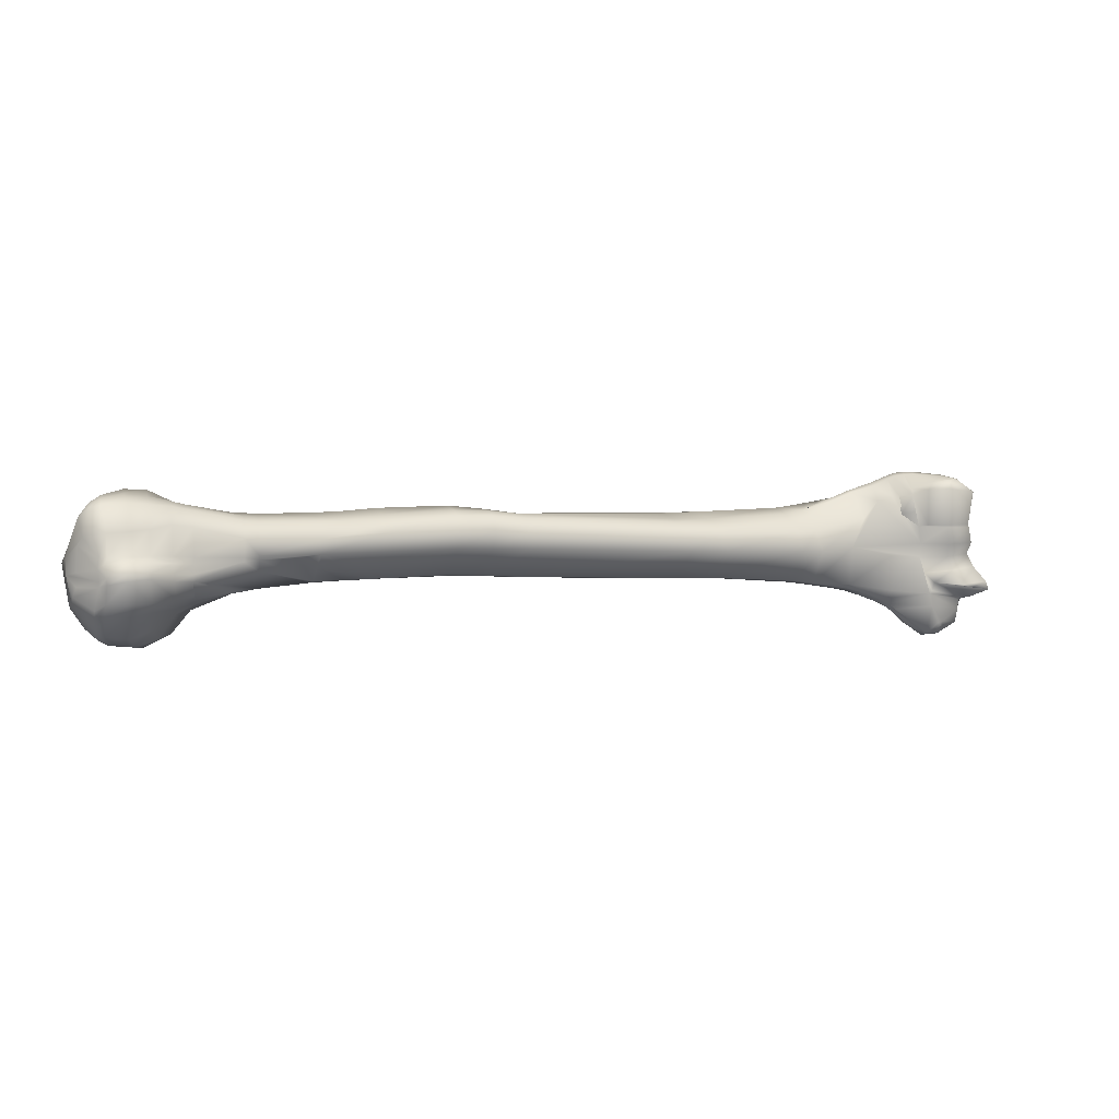
<metadata>
{"format":"obj","ext":"obj","renderer":"f3d","projection":"perspective","resolution":1024,"background":"white","views":[{"elev":2.8,"azim":-19.3,"up":"+Z"}]}
</metadata>
<code>
v -0.1657 -0.02321 0.006145
v -0.1656 -0.02363 -0.001996
v -0.1688 -0.02304 -0.005903
v -0.1667 -0.02593 -0.004191
v -0.1663 -0.02641 -0.009097
v -0.1685 -0.02317 -0.01017
v -0.1588 -0.0239 0.006618
v -0.1587 -0.02421 -0.001978
v -0.159 -0.02836 -0.003448
v -0.1596 -0.03039 -0.007465
v -0.1515 -0.02349 0.007341
v -0.1512 -0.02361 -0.001754
v -0.1511 -0.02601 -0.003766
v -0.1513 -0.02861 -0.007116
v -0.1696 -0.02241 0.006013
v -0.166 -0.02619 -0.01134
v -0.1683 -0.02302 -0.0123
v -0.1683 -0.02189 -0.002322
v -0.1695 -0.02002 -0.02029
v -0.1665 -0.02062 -0.02294
v -0.1654 -0.01251 -0.02999
v -0.1685 -0.01151 -0.02853
v -0.1677 -0.00562 -0.03108
v -0.1643 -0.006574 -0.03268
v -0.1661 0.001728 -0.03235
v -0.1627 0.001496 -0.03421
v -0.1641 0.009056 -0.03101
v -0.1598 -0.03036 -0.009966
v -0.1661 -0.02302 -0.01822
v -0.1588 -0.02349 -0.02263
v -0.157 -0.01416 -0.03094
v -0.155 -0.007876 -0.0342
v -0.1594 -0.02724 -0.01816
v -0.1508 -0.02295 -0.02113
v -0.1467 -0.00681 -0.0318
v -0.1508 0.001636 -0.03536
v -0.1517 -0.02893 -0.009309
v -0.1512 -0.02756 -0.01783
v -0.1491 -0.01241 -0.02799
v -0.1648 0.01854 -0.02247
v -0.1606 0.009692 -0.03233
v -0.1611 0.01996 -0.0232
v -0.1646 0.02168 -0.01427
v -0.1609 0.02309 -0.01426
v -0.1642 0.02191 -0.005527
v -0.1606 0.02284 -0.004811
v -0.1638 0.02051 -0.001394
v -0.1605 0.021 -0.000479
v -0.1463 0.02071 -0.021
v -0.1467 0.02206 -0.01144
v -0.1487 0.02082 -0.002359
v -0.1467 0.01359 -0.0307
v -0.1412 0.01835 -0.009637
v -0.1459 0.01758 0.002741
v -0.1501 0.01978 0.001642
v -0.1605 0.0156 0.007241
v -0.1551 0.01258 0.01425
v -0.1631 0.007239 0.01488
v -0.167 0.000521 0.01458
v -0.1645 0.000229 0.01708
v -0.1698 -0.009138 0.01638
v -0.166 -0.0102 0.01895
v -0.1704 -0.01252 0.01629
v -0.1666 -0.0137 0.01781
v -0.1705 -0.01566 0.01484
v -0.1573 1e-06 0.02089
v -0.1583 -0.01094 0.01962
v -0.1586 -0.01431 0.01811
v -0.1666 -0.01681 0.01579
v -0.1588 -0.01738 0.01609
v -0.1484 0.00572 0.01941
v -0.1563 0.006995 0.01865
v -0.1493 -0.000875 0.02062
v -0.1505 -0.0108 0.01844
v -0.1508 -0.01394 0.01724
v -0.1511 -0.01691 0.01561
v -0.1431 -0.02434 -0.008149
v -0.1433 -0.02311 -0.004369
v -0.1435 -0.02206 -0.001956
v -0.1433 -0.021 0.008738
v -0.1416 -0.01273 -0.02085
v -0.141 0.002589 -0.0309
v -0.1422 -0.02126 -0.01682
v -0.1408 -0.00865 -0.02299
v -0.1398 0.01748 -0.01777
v -0.1442 0.01775 -0.001296
v -0.1399 0.01134 -0.02834
v -0.142 0.01157 0.004794
v -0.1406 0.00529 0.01549
v -0.1414 0.001557 0.01697
v -0.1423 -0.007942 0.01676
v -0.1425 -0.01066 0.01598
v -0.1427 -0.01331 0.01502
v -0.1656 0.006804 0.0124
v -0.1727 -0.007213 0.0118
v -0.1735 -0.009978 0.0118
v -0.1741 -0.01274 0.01129
v -0.1635 0.01579 0.004929
v -0.1754 -0.01655 -0.007322
v -0.1732 -0.01919 0.004888
v -0.1746 -0.01503 0.001867
v -0.1761 -0.01374 -0.01603
v -0.1753 -0.01649 -0.01231
v -0.1709 0.001759 -0.02804
v -0.1696 -0.01825 -0.02297
v -0.1752 0.004829 -0.02101
v -0.1729 0.01594 -0.01331
v -0.1696 0.007886 -0.02725
v -0.1757 0.001631 -0.02084
v -0.1768 -0.005318 -0.01882
v -0.1763 -0.01152 -0.01797
v -0.178 -0.009792 -0.008481
v -0.1725 0.01585 -0.00385
v -0.1786 -0.001296 -0.004744
v -0.1785 -0.004908 -0.003784
v -0.178 -0.008344 -0.002828
v -0.1364 -0.02072 -0.01099
v -0.1363 -0.02082 -0.008572
v -0.136 -0.02051 -0.004835
v -0.118 -0.01734 -0.004545
v -0.1358 -0.02023 -0.002613
v -0.118 -0.01784 -0.002909
v -0.1359 -0.01956 0.007786
v -0.1432 -0.02442 -0.01069
v -0.1181 -0.01891 0.003882
v -0.1127 -0.01717 -0.003985
v -0.1126 -0.01894 0.003118
v -0.09847 -0.01603 -0.003592
v -0.1127 -0.01777 -0.002477
v -0.09106 -0.0181 -0.00228
v -0.09128 -0.01976 0.002979
v -0.06812 -0.006329 -0.01197
v -0.07879 -0.01582 -0.005075
v -0.04039 -0.01627 -0.0011
v -0.02661 -0.01639 -0.00134
v -0.01291 -0.0159 -0.001552
v 0.0536 -0.01233 -0.003732
v -0.04014 -0.01765 0.005276
v -0.0264 -0.01771 0.005186
v -0.01291 -0.01653 0.004818
v -0.06757 -0.0178 0.004937
v -0.07917 -0.01811 0.004804
v 0.05217 -0.01137 0.003155
v -0.1126 -0.01563 -0.008167
v -0.09148 -0.007079 -0.01242
v -0.1164 -0.007873 -0.01538
v -0.116 -0.005891 -0.01554
v -0.1113 -0.006146 -0.01474
v -0.1141 0.006474 -0.008594
v -0.09167 -0.003905 -0.0131
v -0.08032 -0.006454 -0.01229
v -0.08123 -0.00331 -0.01266
v -0.1136 0.008309 -0.003207
v -0.109 0.008158 -0.002398
v -0.1137 0.00743 0.005468
v -0.109 0.007367 0.005868
v -0.1096 0.00642 -0.0076
v -0.09086 0.008065 -0.000462
v -0.0904 0.007167 0.007282
v -0.09145 0.006453 -0.005309
v -0.08243 0.006549 -0.00481
v -0.08183 0.008004 6.1e-05
v -0.08115 0.007097 0.007807
v -0.1148 0.00156 0.01105
v -0.1155 -0.002284 0.01219
v -0.1105 -0.002548 0.01194
v -0.1119 -0.01033 0.01097
v -0.1122 -0.01387 0.009373
v -0.11 0.001304 0.01097
v -0.09079 -0.002963 0.01215
v -0.0913 -0.0108 0.01085
v -0.09103 -0.01443 0.00942
v -0.09063 0.000969 0.01161
v -0.08104 0.000955 0.01208
v -0.08098 -0.00291 0.01254
v -0.08081 -0.01038 0.01101
v -0.08042 -0.01384 0.009452
v -0.1196 0.001893 0.01124
v -0.136 0.004809 0.01321
v -0.1204 -0.002016 0.01254
v -0.1368 0.001567 0.01498
v -0.1217 -0.00892 0.01224
v -0.1373 -0.007136 0.01554
v -0.1168 -0.01014 0.01136
v -0.1375 -0.009998 0.01482
v -0.1175 -0.01365 0.009751
v -0.1379 -0.01257 0.01399
v -0.1184 0.007484 0.00506
v -0.1277 0.008067 0.003381
v -0.1181 0.008488 -0.004123
v -0.1313 0.01072 -0.01054
v -0.1335 0.007786 -0.02011
v -0.1185 0.006725 -0.009893
v -0.1195 0.000519 -0.01541
v -0.1339 0.002505 -0.02247
v -0.1208 -0.006622 -0.01626
v -0.1337 -0.008327 -0.01942
v -0.1212 -0.008682 -0.01596
v -0.134 -0.01082 -0.01825
v -0.1217 -0.01078 -0.01544
v -0.1345 -0.01347 -0.01747
v -0.1356 -0.01803 -0.01575
v -0.06747 -0.01321 0.009493
v -0.04016 -0.01414 0.01074
v -0.06741 -0.01014 0.0114
v -0.04025 -0.01096 0.01283
v -0.02654 -0.0141 0.01059
v -0.02673 -0.0108 0.01241
v -0.01311 -0.01298 0.009696
v -0.01336 -0.009859 0.01113
v 0.05054 -0.00662 0.007404
v 0.04963 -0.003685 0.008553
v -0.04051 -0.003561 0.01437
v -0.0271 -0.003748 0.01307
v -0.01378 -0.003484 0.0113
v 0.0477 0.003072 0.01063
v -0.06744 -0.00308 0.01364
v -0.06751 0.00062 0.01306
v -0.0406 3e-06 0.01297
v -0.02722 -0.000633 0.01142
v -0.01388 -0.00052 0.01026
v 0.04734 0.004637 0.01081
v -0.04092 0.00487 0.007725
v -0.0677 0.006998 0.008675
v -0.02758 0.004479 0.007055
v -0.01439 0.005045 0.006882
v 0.04667 0.009685 0.006233
v -0.04144 0.007457 0.001303
v -0.02812 0.007617 0.001124
v -0.01501 0.008828 0.000983
v 0.047 0.01068 -0.000611
v -0.06829 0.007874 0.000893
v -0.0688 0.006471 -0.003868
v -0.04177 0.006649 -0.003138
v -0.0284 0.007311 -0.003348
v -0.01514 0.008364 -0.003738
v 0.04731 0.009909 -0.005059
v -0.04085 -0.002836 -0.01169
v -0.02722 -0.002623 -0.01194
v -0.01368 -0.002175 -0.01277
v 0.0503 0.000758 -0.01391
v -0.06817 -0.003111 -0.01222
v -0.04071 -0.006045 -0.01112
v -0.02704 -0.005965 -0.0115
v -0.01339 -0.005783 -0.01227
v 0.05205 -0.002353 -0.01426
v 0.0669 0.000623 -0.01467
v 0.1006 -0.000239 -0.01695
v 0.06774 -0.00217 -0.0146
v 0.1011 -0.002502 -0.01626
v 0.1093 -0.000555 -0.0182
v 0.06885 -0.01188 -0.003879
v 0.1017 -0.01053 -0.004299
v 0.06717 -0.01057 0.003408
v 0.1002 -0.008321 0.003256
v 0.06542 -0.005166 0.007177
v 0.06463 -0.002403 0.008443
v 0.09853 -0.003314 0.008177
v 0.06279 0.003857 0.01109
v 0.09825 -0.000796 0.0101
v 0.09712 0.005839 0.01232
v 0.06244 0.005333 0.0111
v 0.09694 0.007287 0.01181
v 0.1057 0.01015 0.003814
v 0.105 0.008218 0.01244
v 0.1051 0.006793 0.01329
v 0.1062 -8.8e-05 0.01144
v 0.06184 0.01028 0.005777
v 0.09703 0.01008 0.004149
v 0.06269 0.01055 -0.002196
v 0.09767 0.00949 -0.003485
v 0.06343 0.009374 -0.007022
v 0.09856 0.007845 -0.01098
v 0.1073 0.007475 -0.01175
v 0.1064 0.009297 -0.004064
v 0.1124 0.01034 0.003798
v 0.1133 0.009106 -0.004329
v 0.1143 0.007178 -0.01251
v 0.1209 0.006775 -0.013
v 0.107 -0.003219 0.008662
v 0.131 -0.004888 0.008099
v 0.1191 0.001241 0.0147
v 0.1187 0.002667 0.01569
v 0.1126 0.001521 0.01357
v 0.1174 0.009202 0.01509
v 0.1114 0.008032 0.01417
v 0.1176 0.01017 0.01365
v 0.1114 0.00928 0.01305
v 0.1182 0.01047 0.003912
v 0.1275 0.01116 0.01473
v 0.1102 -0.009992 -0.004357
v 0.1236 -0.009502 -0.003158
v 0.1085 -0.007643 0.003418
v 0.1243 -0.001135 -0.02065
v 0.1312 -0.001008 -0.02281
v 0.1168 -0.000709 -0.01931
v 0.1319 -0.003117 -0.02154
v 0.1247 -0.002891 -0.01959
v 0.1172 -0.002379 -0.01856
v 0.1098 -0.002831 -0.01733
v 0.1251 -0.004277 -0.01815
v 0.1407 0.00652 -0.003104
v 0.1502 0.001433 -0.001563
v 0.153 0.000936 -0.001467
v 0.1548 0.001093 -0.001669
v 0.126 0.008325 -0.004566
v 0.1514 -0.001133 -0.006694
v 0.1543 -0.001518 -0.006647
v 0.1561 -0.001629 -0.006607
v 0.1635 0.007821 0.001273
v 0.1531 0.006469 0.00217
v 0.1517 0.006819 0.001943
v 0.1498 0.007516 0.001642
v 0.1639 0.005282 -0.003107
v 0.177 -0.002492 -0.002366
v 0.1768 -0.009906 -0.001949
v 0.1759 -0.01154 -0.001915
v 0.1643 0.004181 -0.006711
v 0.1756 -0.002729 -0.006109
v 0.1755 -0.008657 -0.006173
v 0.1748 -0.009969 -0.006299
v 0.1627 -0.01527 0.004489
v 0.1748 -0.01145 0.004282
v 0.1759 -0.009643 0.004073
v 0.1773 -0.001437 0.003185
v 0.1548 -0.008361 -0.002151
v 0.1636 -0.01554 -0.002294
v 0.164 -0.01329 -0.007271
v 0.1565 -0.004429 -0.007531
v 0.141 -0.009251 -0.006663
v 0.1497 -0.01057 0.01699
v 0.1512 -0.01039 0.0107
v 0.147 -0.006266 0.00964
v 0.1531 -0.009664 0.004816
v 0.1435 -0.005038 0.01661
v 0.1379 -0.003362 0.01494
v 0.1563 -0.01148 0.005359
v 0.1626 -0.01554 0.005341
v 0.1541 -0.01538 0.01936
v 0.1743 -0.01153 0.005497
v 0.1754 -0.009728 0.00538
v 0.1768 -0.001593 0.005173
v 0.1645 0.008834 0.002695
v 0.1608 -0.01945 0.0198
v 0.1738 -0.01523 0.01883
v 0.1755 -0.01333 0.0185
v 0.1768 -0.004086 0.0165
v 0.1707 -0.001319 0.02053
v 0.1523 0.01139 0.009049
v 0.1492 0.01165 0.008882
v 0.1398 0.01022 0.002961
v 0.1551 0.01089 0.009357
v 0.1461 0.0119 0.008784
v 0.1571 -0.000897 -0.01262
v 0.1546 0.003592 -0.01835
v 0.158 0.001255 -0.01467
v 0.1629 0.00581 -0.0169
v 0.16 0.004622 -0.0191
v 0.1652 0.00552 -0.01121
v 0.1678 0.007877 -0.0147
v 0.1778 -0.001641 -0.01076
v 0.1828 0.000323 -0.0161
v 0.1781 -0.008921 -0.01138
v 0.1836 -0.01004 -0.01769
v 0.1774 -0.0106 -0.01151
v 0.1823 -0.01239 -0.01757
v 0.1655 -0.01475 -0.0127
v 0.184 0.001004 -0.01921
v 0.185 -0.01013 -0.02099
v 0.1835 -0.01254 -0.02075
v 0.1679 -0.01797 -0.0183
v 0.1573 -0.007155 -0.01405
v 0.1628 0.004935 -0.02655
v 0.1604 0.00507 -0.02034
v 0.1551 0.004206 -0.01962
v 0.159 0.005258 -0.02614
v 0.1519 0.004255 -0.01926
v 0.1519 0.004782 -0.02536
v 0.1577 0.004186 -0.03296
v 0.1624 0.004418 -0.03299
v 0.1649 0.003961 -0.03288
v 0.1449 0.002261 -0.02734
v 0.1448 -0.002712 -0.02937
v 0.1457 -0.004881 -0.0286
v 0.1589 -0.01063 -0.02698
v 0.1419 0.003966 -0.02336
v 0.1411 0.002807 -0.02496
v 0.1416 -0.002182 -0.02709
v 0.1425 -0.00442 -0.02635
v 0.1372 0.003329 -0.0227
v 0.138 -0.001701 -0.02534
v 0.1389 -0.004005 -0.02431
v 0.1571 -0.01161 -0.02201
v 0.1523 -0.003665 -0.03554
v 0.1527 0.001374 -0.03458
v 0.1422 -0.008307 -0.02069
v 0.1578 -0.01198 -0.02089
v 0.1643 -0.009315 -0.0335
v 0.1727 -0.006772 -0.02876
v 0.1734 -0.005262 -0.02898
v 0.1716 -0.000595 -0.02841
v 0.1702 0.000527 -0.02789
v 0.1719 -0.008782 -0.02482
v 0.1733 -0.007062 -0.02518
v 0.1726 -0.000903 -0.02479
v 0.172 -0.009584 -0.02389
v 0.1737 -0.007712 -0.02426
v 0.173 -0.000864 -0.02381
v 0.168 0.004304 -0.02122
v 0.1674 0.003059 -0.02682
v 0.1703 0.000823 -0.03309
v 0.1713 -0.000165 -0.03352
v 0.1729 -0.003926 -0.03423
v 0.1726 -0.005218 -0.03414
v 0.1636 -0.009005 -0.03526
v 0.1624 -0.0095 -0.03403
v 0.1656 -0.00643 -0.0371
v 0.164 -0.006799 -0.03772
v 0.1584 -0.007454 -0.03794
v 0.1659 -0.004917 -0.03789
v 0.1641 -0.005131 -0.03851
v 0.158 -0.005716 -0.03875
v 0.1661 -0.003208 -0.03843
v 0.1642 -0.003287 -0.03905
v 0.1578 -0.003739 -0.03914
v 0.1656 0.002334 -0.03716
v 0.1637 0.00243 -0.03767
v 0.1578 0.001882 -0.03735
v 0.1632 0.003254 -0.03608
v 0.1579 0.003013 -0.03598
v 0.1655 0.003029 -0.03565
v 0.1694 0.008321 -0.0168
v 0.1773 -2.3e-05 -0.02268
v 0.1764 -0.00912 -0.02396
v 0.1746 -0.01149 -0.02376
v 0.1592 -0.01159 -0.01769
v 0.1273 0.01035 0.01648
v 0.1283 0.003539 0.01909
v 0.1287 0.00174 0.01827
v 0.1379 0.01129 0.01634
v 0.1377 0.01018 0.01844
v 0.1372 0.002137 0.02212
v 0.1376 0.000106 0.02085
v 0.1452 0.009002 0.01977
v 0.1431 0.000373 0.02475
v 0.1431 -0.00195 0.02334
v 0.1453 0.01041 0.01748
v 0.149 0.009698 0.01805
v 0.1489 0.008171 0.02045
v 0.1462 -0.000774 0.02604
v 0.1456 -0.00307 0.02453
v 0.1457 -0.006204 0.01735
v 0.1527 0.008733 0.01852
v 0.1526 0.007152 0.02103
v 0.1499 -0.002074 0.02657
v 0.1489 -0.004522 0.02543
v 0.1563 0.007712 0.019
v 0.1563 0.00612 0.02158
v 0.1536 -0.003441 0.02656
v 0.1522 -0.006108 0.02577
v 0.1498 -0.009313 0.02009
v 0.1621 -0.01057 0.02491
v 0.1637 -0.00827 0.02534
v 0.1665 0.002128 0.02221
v 0.1662 0.004002 0.01989
v 0.1686 -0.01153 0.02384
v 0.1671 -0.01374 0.0239
v 0.1723 -0.01821 -0.01944
v 0.1634 -0.01666 0.02346
v 0.1571 -0.0138 0.02274
v -0.09037 -0.01468 -0.007664
v 0.14 0.009543 0.001769
v 0.1432 0.004988 -0.02002
v 0.1708 0.00594 -0.0193
v -0.1635 0.01204 0.008854
v 0.1705 0.000807 0.01881
f 18 2 1 15
f 4 2 18 3
f 5 4 3 6
f 2 8 7 1
f 4 9 8 2
f 9 4 5 10
f 8 12 11 7
f 14 13 9 10
f 14 10 28 37
f 10 5 16 28
f 5 6 17 16
f 29 16 17 19
f 105 20 29 19
f 23 24 21 22
f 25 26 24 23
f 41 26 25 27
f 28 16 29 33
f 20 30 33 29
f 24 32 31 21
f 26 36 32 24
f 52 36 26 41
f 38 37 28 33
f 30 34 38 33
f 32 35 39 31
f 36 82 35 32
f 36 52 87 82
f 40 42 41 27
f 43 44 42 40
f 45 46 44 43
f 47 48 46 45
f 55 48 47 98
f 42 49 52 41
f 44 50 49 42
f 46 51 50 44
f 48 55 51 46
f 52 49 85 87
f 49 50 53 85
f 55 56 57
f 59 60 58 94
f 61 62 60 59
f 63 64 62 61
f 65 69 64 63
f 60 66 72 58
f 62 67 66 60
f 64 68 67 62
f 69 70 68 64
f 66 73 71 72
f 67 74 73 66
f 68 75 74 67
f 70 76 75 68
f 94 58 56 475
f 58 72 57 56
f 72 71 55 57
f 76 70 7 11
f 70 69 1 7
f 69 65 15 1
f 78 13 14 77
f 80 11 12 79
f 77 14 37 124
f 84 39 35 82
f 38 34 81 83
f 37 38 83 124
f 86 54 88 53
f 93 76 11 80
f 92 75 76 93
f 91 74 75 92
f 90 73 74 91
f 89 71 73 90
f 88 55 71 89
f 59 94 95 61
f 61 95 96 63
f 63 96 97 65
f 65 97 100 15
f 114 94 475 98
f 112 99 101 116
f 3 18 101 99
f 6 3 99 112
f 100 101 18 15
f 6 112 103 17
f 108 104 109 106
f 102 19 17 103
f 111 105 19 102
f 110 22 105 111
f 109 23 22 110
f 104 25 23 109
f 27 25 104 108
f 106 40 27 108
f 107 43 40 106
f 113 45 43 107
f 113 47 45
f 113 114 98 47
f 109 110 114 113
f 110 111 115 114
f 111 112 116 115
f 106 109 113 107
f 112 102 103
f 112 111 102
f 118 117 120 119
f 121 122 125 123
f 124 117 118 77
f 77 118 119 78
f 79 121 123 80
f 122 120 126 129
f 129 127 125 122
f 126 128 130 129
f 129 130 131 127
f 132 243 134 133
f 243 244 135 134
f 244 245 136 135
f 245 246 137 136
f 133 134 130
f 130 134 138 141
f 134 135 139 138
f 135 136 140 139
f 136 137 143 140
f 131 130 141 142
f 126 144 145 128
f 117 146 148 144
f 146 147 148
f 147 149 157 148
f 144 148 150 145
f 148 157 160 150
f 145 150 152 151
f 150 160 161 152
f 149 147 194 193
f 147 196 194
f 147 146 198 196
f 146 117 200 198
f 149 153 154 157
f 153 155 156 154
f 157 154 158 160
f 154 156 159 158
f 160 158 162 161
f 158 159 163 162
f 155 153 190 188
f 153 149 193 190
f 164 165 166 169
f 165 184 167 166
f 184 186 168 167
f 169 166 170 173
f 166 167 171 170
f 167 168 172 171
f 155 164 169 156
f 156 169 173 159
f 159 173 174 163
f 173 170 175 174
f 170 171 176 175
f 171 172 177 176
f 172 131 142 177
f 131 172 168 127
f 127 168 186 125
f 184 165 180 182
f 165 164 178 180
f 164 155 188 178
f 178 179 181 180
f 180 181 183 182
f 182 183 185 184
f 184 185 187 186
f 186 187 123 125
f 187 93 80 123
f 93 187 185 92
f 92 185 183 91
f 91 183 181 90
f 90 181 179 89
f 89 179 189 88
f 179 178 188 189
f 190 191 189 188
f 193 191 190
f 189 191 53 88
f 191 85 53
f 191 192 87 85
f 191 193 192
f 194 195 192 193
f 196 197 195 194
f 198 199 197 196
f 200 201 199 198
f 117 202 201 200
f 192 195 82 87
f 195 197 84 82
f 197 199 81 84
f 199 201 81
f 201 202 83 81
f 203 204 206 205
f 204 207 208 206
f 207 209 210 208
f 209 211 212 210
f 205 206 213 217
f 206 208 214 213
f 208 210 215 214
f 210 212 216 215
f 217 213 219 218
f 213 214 220 219
f 214 215 221 220
f 215 216 222 221
f 177 203 205 176
f 176 205 217 175
f 175 217 218 174
f 174 218 224 163
f 218 219 223 224
f 219 220 225 223
f 220 221 226 225
f 221 222 227 226
f 211 209 140 143
f 209 207 139 140
f 207 204 138 139
f 204 203 141 138
f 203 177 142 141
f 224 223 228 232
f 223 225 229 228
f 225 226 230 229
f 226 227 231 230
f 232 228 234 233
f 228 229 235 234
f 229 230 236 235
f 230 231 237 236
f 163 224 232 162
f 162 232 233 161
f 233 234 238 242
f 234 235 239 238
f 235 236 240 239
f 236 237 241 240
f 242 238 243 132
f 238 239 244 243
f 239 240 245 244
f 240 241 246 245
f 161 233 242 152
f 152 242 132 151
f 272 273 248 247
f 247 248 250 249
f 237 272 247 241
f 241 247 249 246
f 300 250 248 251
f 251 248 273 274
f 249 250 253 252
f 252 253 255 254
f 246 249 252 137
f 137 252 254 143
f 293 255 253 291
f 291 253 250 300
f 256 258 260 257
f 257 260 261 259
f 259 261 263 262
f 211 256 257 212
f 212 257 259 216
f 216 259 262 222
f 222 262 268 227
f 262 263 269 268
f 263 265 264 269
f 265 263 261 266
f 261 260 267 266
f 267 260 258 280
f 280 258 255 293
f 258 256 254 255
f 256 211 143 254
f 268 269 271 270
f 270 271 273 272
f 227 268 270 231
f 231 270 272 237
f 274 273 271 275
f 275 271 269 264
f 276 289 306 277
f 277 306 279 278
f 277 275 264 276
f 278 274 275 277
f 302 306 289 472
f 280 281 282 267
f 267 282 283 284
f 284 283 285 286
f 286 285 287 288
f 286 266 267 284
f 288 265 266 286
f 265 288 276 264
f 288 287 289 276
f 287 290 472 289
f 290 287 285 437
f 437 285 283 438
f 438 283 282 439
f 439 282 281
f 279 294 296 278
f 297 298 294 295
f 296 294 298 299
f 299 298 301 300
f 298 297 301
f 296 251 274 278
f 299 300 251 296
f 302 303 307 306
f 303 304 308 307
f 304 305 309 308
f 318 309 305 314
f 314 305 311 310
f 305 304 312 311
f 304 303 313 312
f 303 302 472 313
f 314 315 319 318
f 315 316 320 319
f 316 317 321 320
f 317 327 328 321
f 327 317 323 322
f 317 316 324 323
f 316 315 325 324
f 315 314 310 325
f 327 326 329 328
f 326 327 322 334
f 292 330 329 326
f 334 331 332
f 452 335 334 333
f 335 336 326 334
f 336 281 292 326
f 461 331 339 470
f 331 334 337 339
f 337 338 344 339
f 339 344 469 470
f 338 340 345 344
f 340 341 346 345
f 341 342 347 346
f 343 347 342
f 344 345 467 469
f 345 346 466 467
f 346 347 348 466
f 347 343 476 348
f 343 342 325 310
f 351 353 350
f 350 349 312 313
f 349 352 311 312
f 352 343 310 311
f 355 356 358
f 357 358 356
f 360 356 354 359
f 359 354 309 318
f 354 356 308 309
f 356 355 307 308
f 355 279 306 307
f 359 361 362 360
f 361 363 364 362
f 363 365 366 364
f 365 367 371 366
f 360 362 368 432
f 362 364 369 368
f 364 366 370 369
f 366 371 468 370
f 367 365 321 328
f 365 363 320 321
f 363 361 319 320
f 361 359 318 319
f 367 372 436 371
f 372 367 328 329
f 372 397 436
f 393 397 372 329
f 374 373 376 375
f 378 377 375 376
f 358 374 375 355
f 279 377 378
f 379 378 376 380
f 380 376 373 381
f 382 387 386 378
f 383 388 387 382
f 384 389 388 383
f 385 393 389 384
f 387 390 473 386
f 388 391 390 387
f 389 392 391 388
f 386 473 378
f 473 390 294 279
f 390 391 295 294
f 391 392 297 295
f 392 396 301 297
f 385 384 419 416
f 384 383 394 419
f 383 382 395 394
f 382 378 379 395
f 385 416 398
f 399 403 393 385
f 400 404 403 399
f 401 405 404 400
f 402 410 405 401
f 393 403 406 397
f 403 404 407 406
f 404 405 408 407
f 405 410 409 408
f 397 406 435 436
f 406 407 434 435
f 407 408 433 434
f 408 409 474 433
f 410 402 411 431
f 402 401 412 411
f 401 400 413 412
f 400 399 414 413
f 399 385 398 414
f 398 415 418 417
f 415 416 419 418
f 417 418 421 420
f 418 419 422 421
f 420 421 424 423
f 421 422 425 424
f 423 424 427 426
f 424 425 428 427
f 426 427 429 431
f 427 428 430 429
f 398 417 420 414
f 414 420 423 413
f 413 423 426 412
f 431 429 380 381
f 429 430 379 380
f 430 428 395 379
f 395 428 425 394
f 394 425 422 419
f 415 398 416
f 474 432 368 433
f 368 369 434 433
f 369 370 435 434
f 370 468 436 435
f 290 437 441 440
f 437 438 442 441
f 438 439 443 442
f 439 281 336 443
f 440 441 444 447
f 441 442 445 444
f 442 443 446 445
f 443 336 335 446
f 447 444 449 448
f 444 445 450 449
f 445 446 451 450
f 446 335 452 451
f 448 449 454 453
f 449 450 455 454
f 450 451 456 455
f 451 452 331 456
f 453 454 458 457
f 454 455 459 458
f 455 456 460 459
f 456 331 461 460
f 353 447 448 350
f 350 448 453 349
f 349 453 457 352
f 352 457 465 343
f 457 458 464 465
f 458 459 463 464
f 459 460 462 463
f 460 461 470 462
f 470 469 467 462
f 462 467 466 463
f 463 466 348 464
f 145 471 130 128
f 471 145 151 132
f 291 292 281 293
f 300 301 292 291
f 329 330 396 393
f 330 292 301 396
f 393 396 392 389
f 290 440 351 472
f 351 350 313 472
f 440 447 353 351
f 375 377 279 355
f 473 279 378
f 371 436 468
f 357 432 474 358
f 357 356 360 432
f 342 341 324 325
f 340 323 324 341
f 338 322 323 340
f 334 322 338 337
f 334 332 333
f 374 358 474 409
f 373 374 409 410
f 381 373 410 431
f 331 452 333 332
f 114 115 95 94
f 115 96 95
f 115 116 97 96
f 116 101 100 97
f 130 471 132 133
f 119 120 122 121
f 78 119 121 79
f 12 13 78 79
f 9 13 12 8
f 83 202 117 124
f 54 86 51 55
f 88 54 55
f 86 53 50 51
f 34 39 84 81
f 31 39 34 30
f 21 31 30 20
f 22 21 20 105
f 56 98 475
f 98 56 55
f 120 117 144 126
f 476 343 465
f 464 348 476 465
f 293 281 280
f 412 426 431 411

</code>
